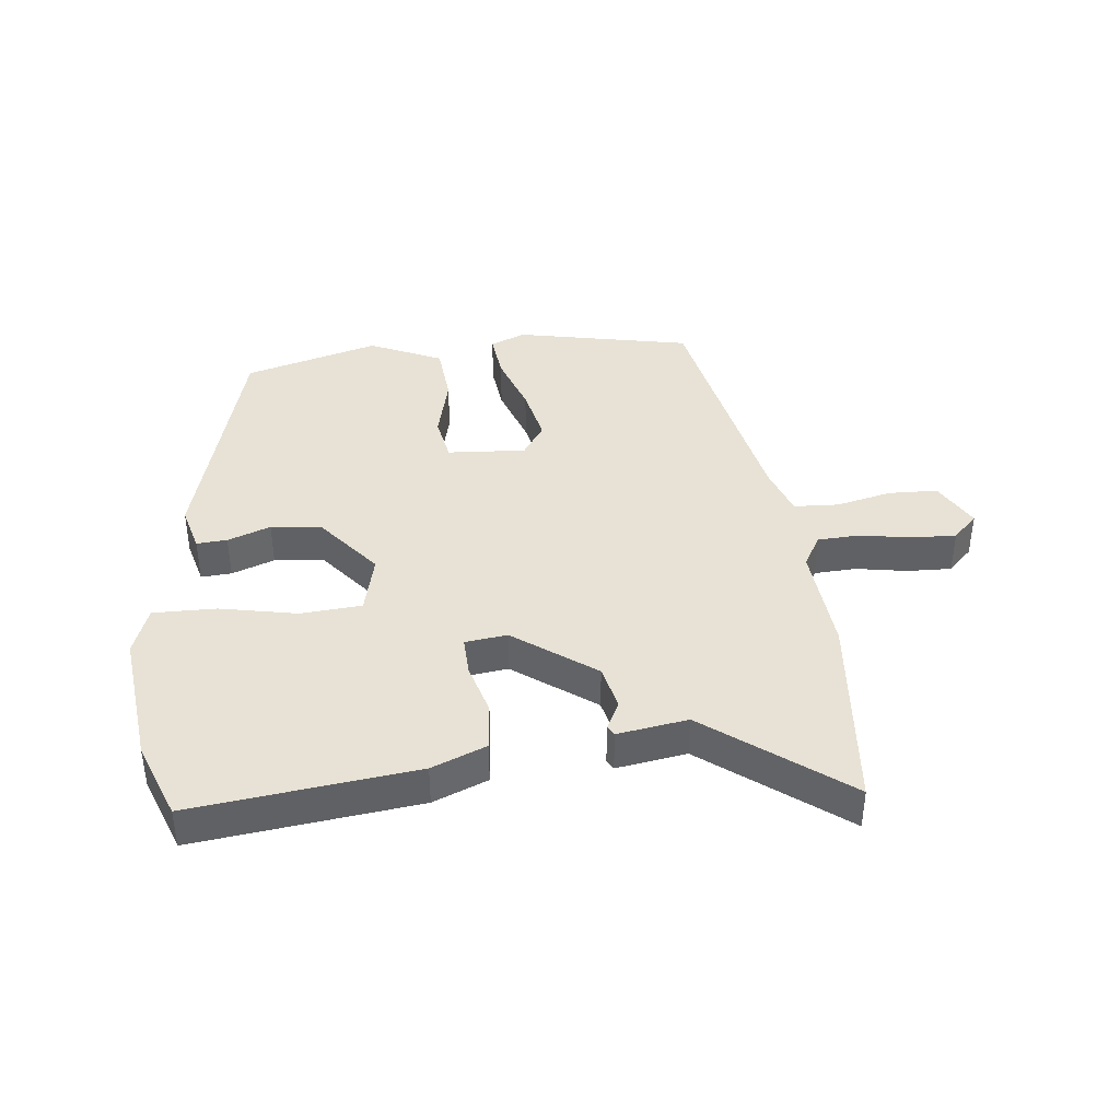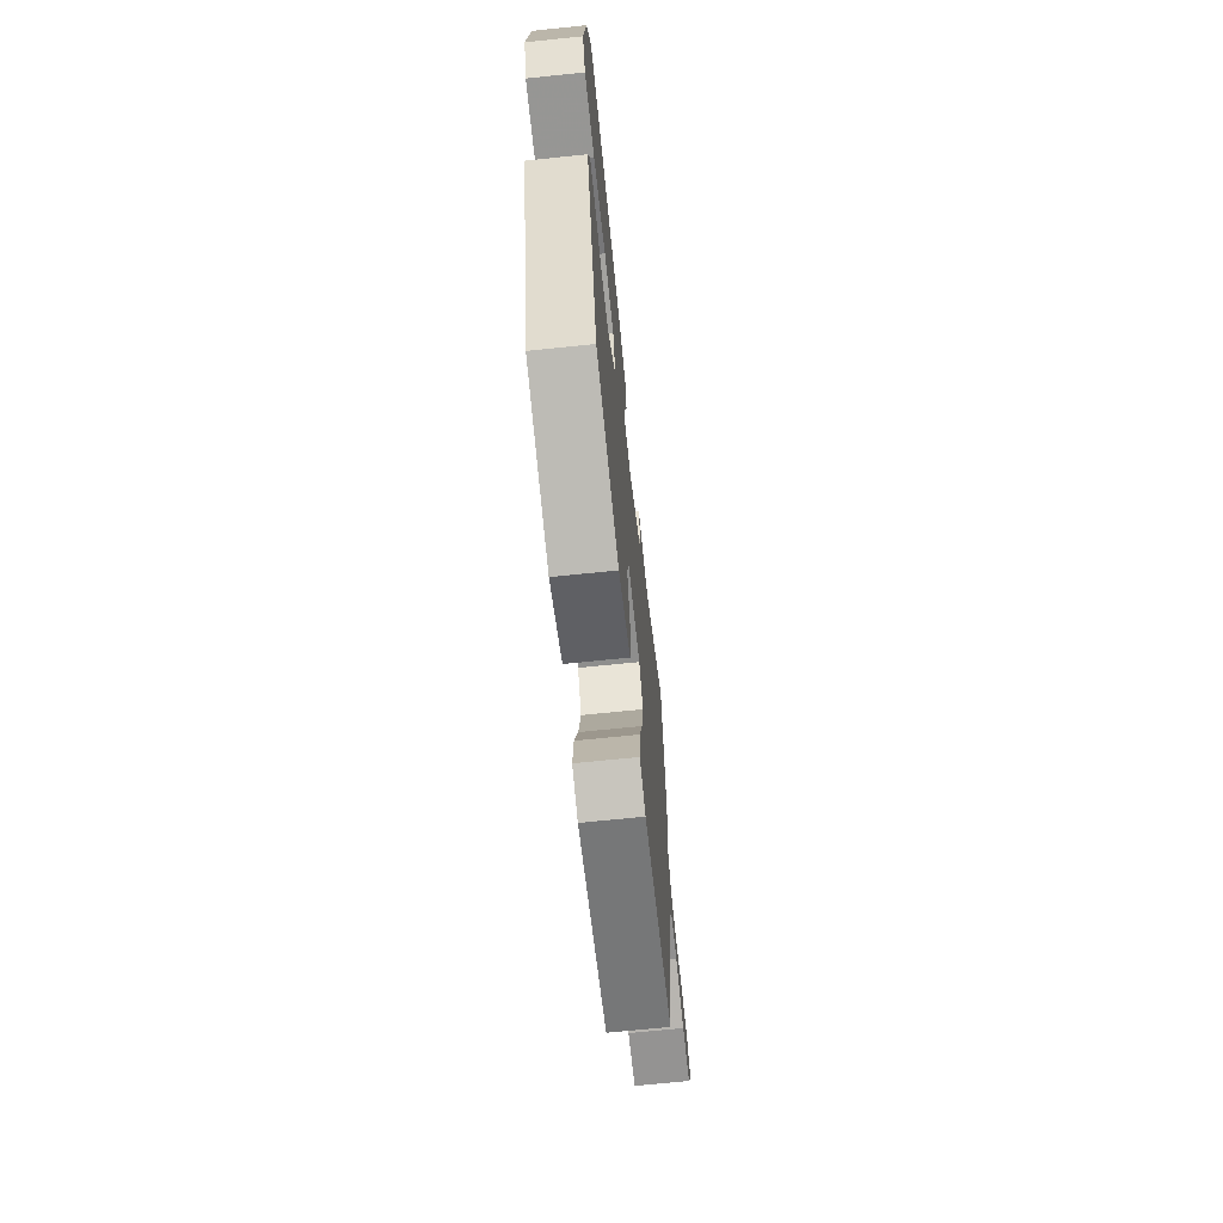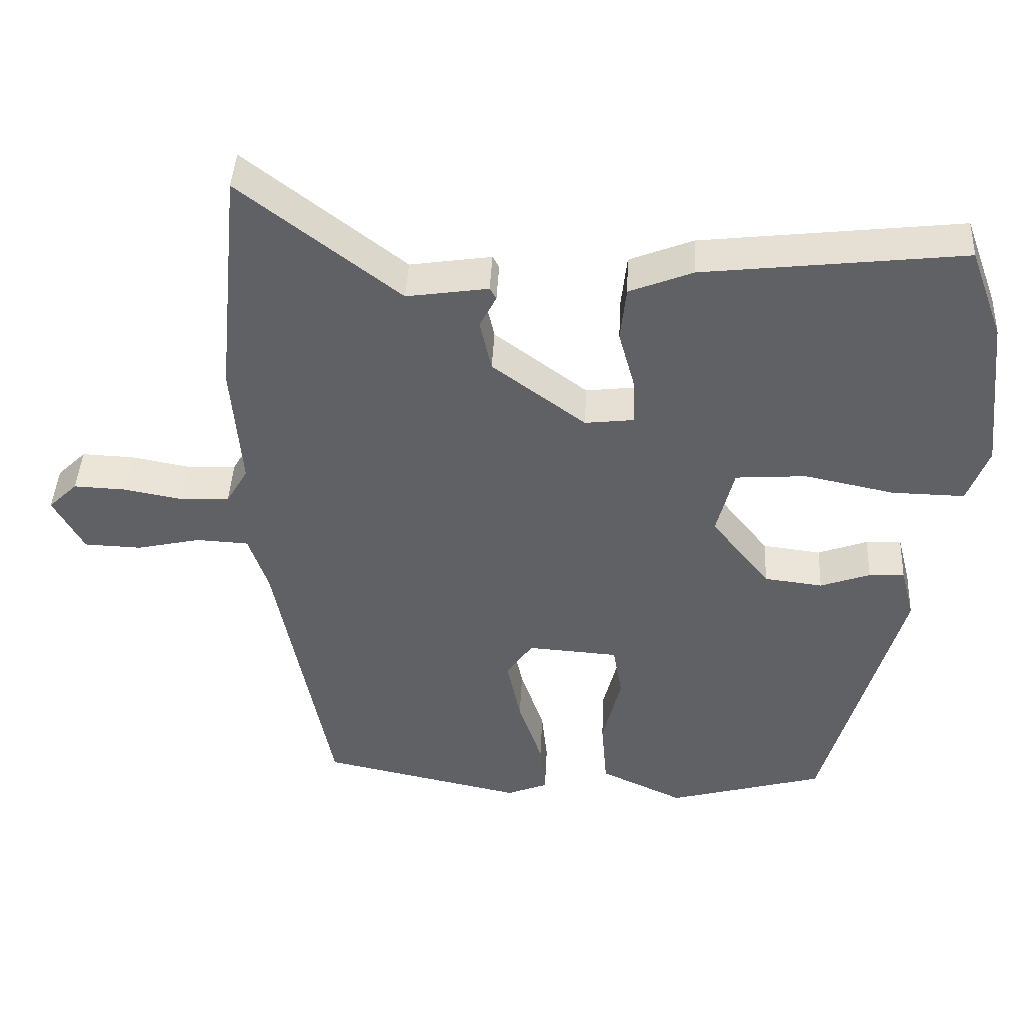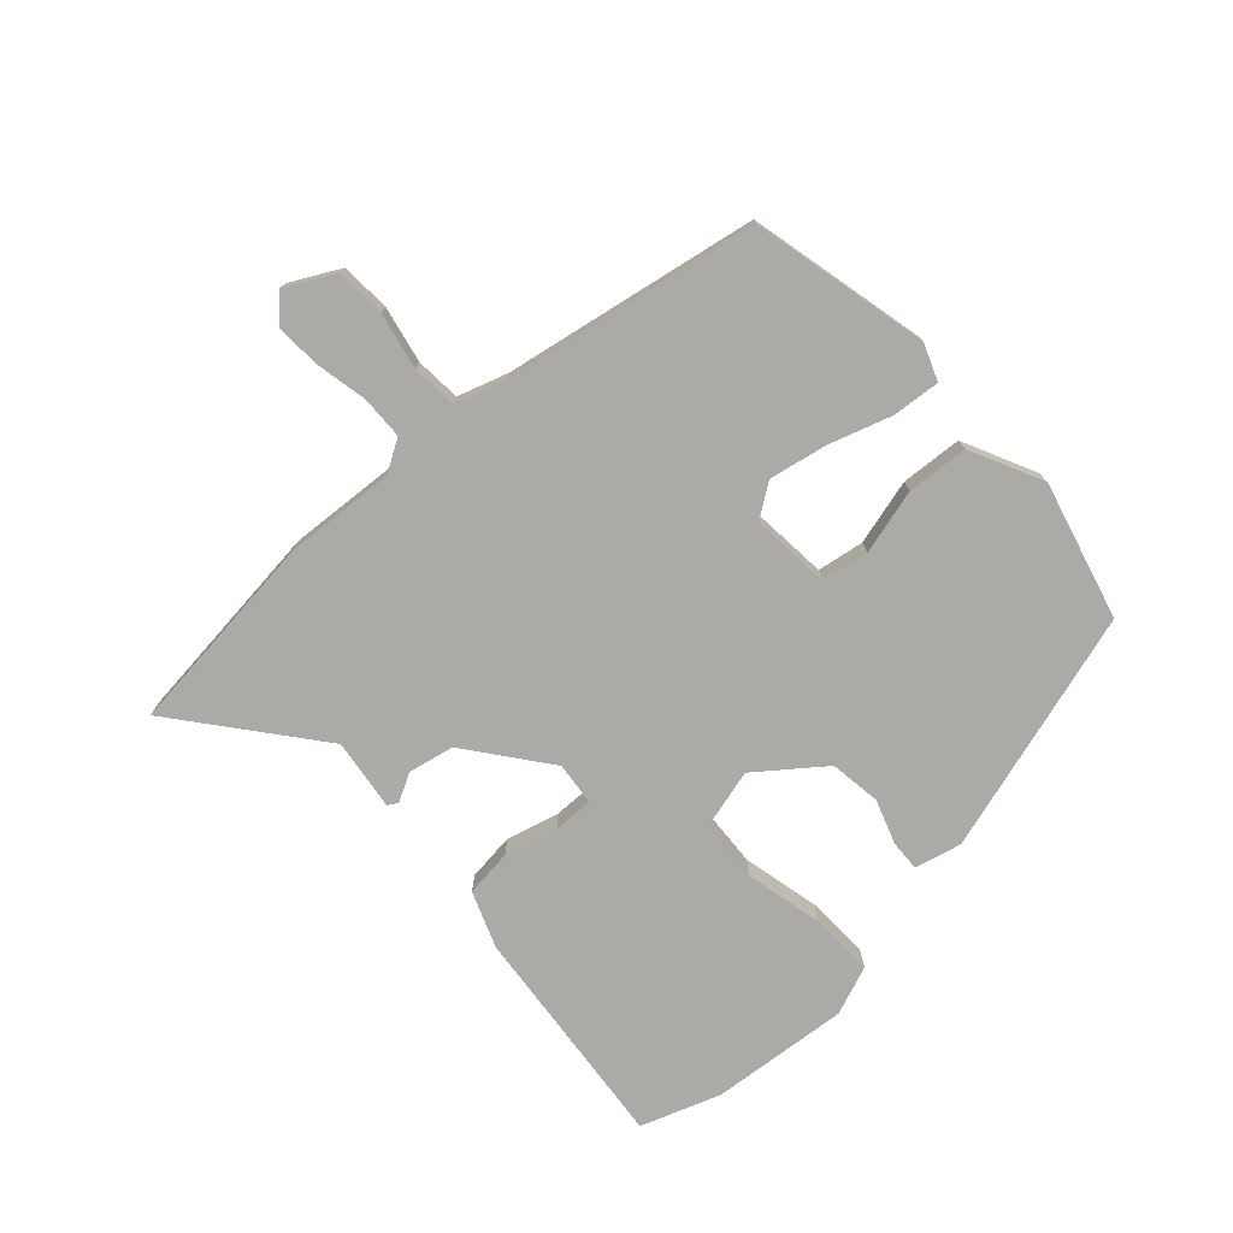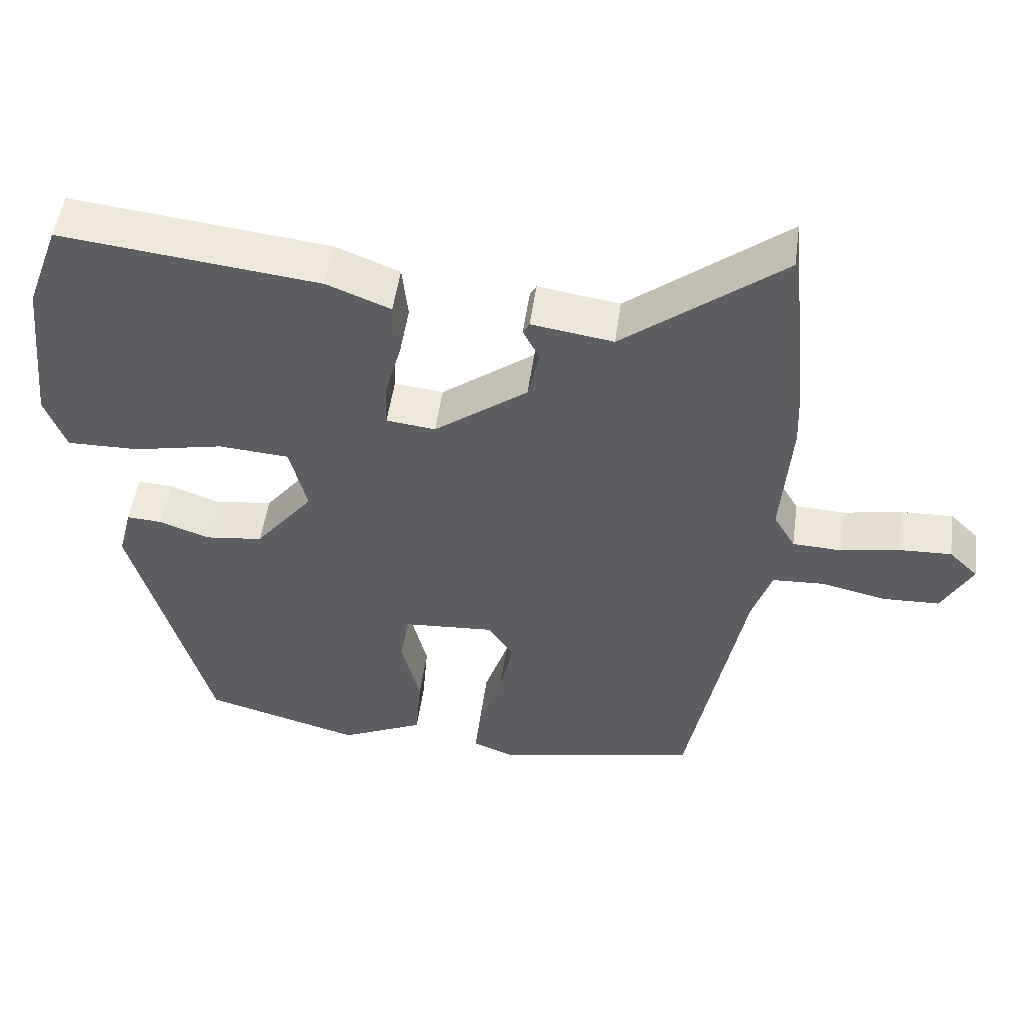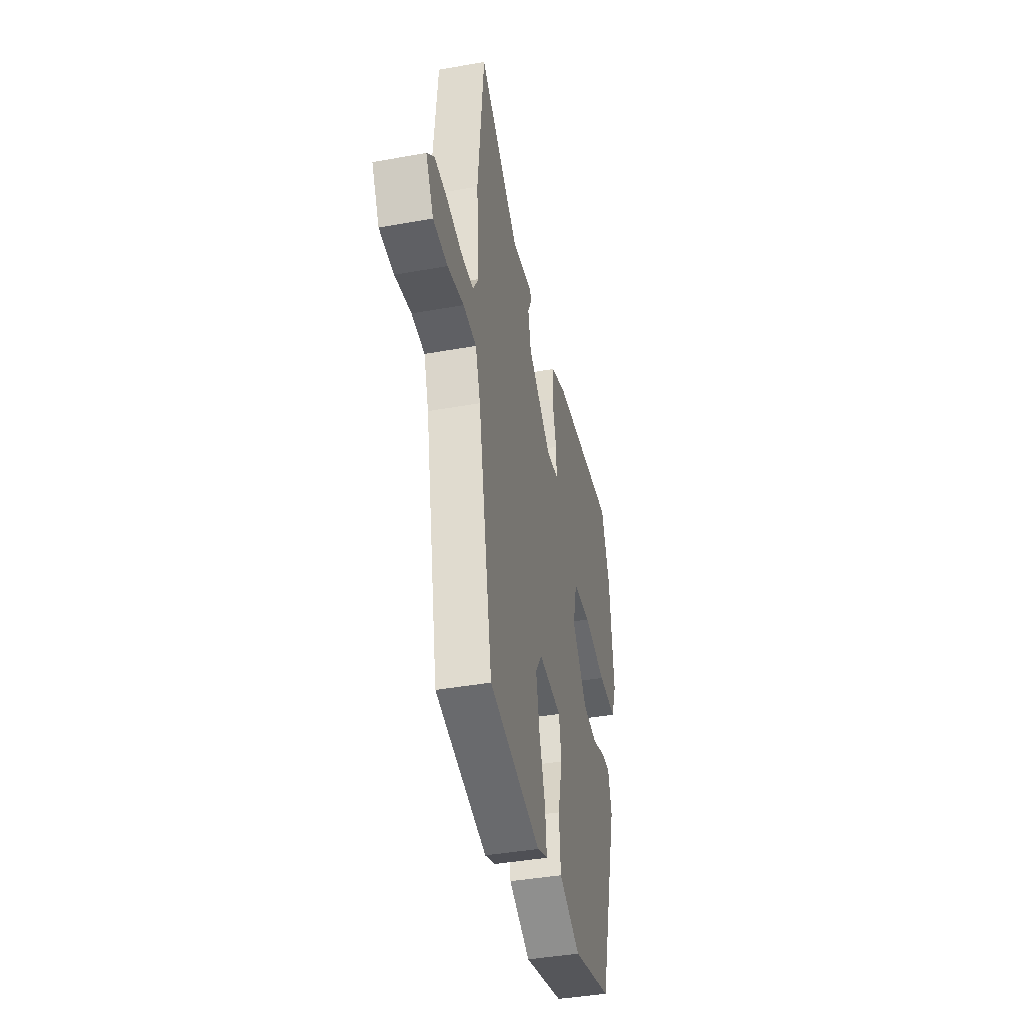
<metadata>
{"format":"obj","ext":"obj","renderer":"f3d","projection":"perspective","resolution":1024,"background":"white","views":[{"elev":40.2,"azim":-6.7,"up":"+Y"},{"elev":-68.9,"azim":-84.1,"up":"+Z"},{"elev":43.0,"azim":-177.2,"up":"+Z"},{"elev":-75.9,"azim":133.1,"up":"+Y"},{"elev":50.8,"azim":7.9,"up":"+Z"},{"elev":-41.5,"azim":102.2,"up":"+Z"}]}
</metadata>
<code>
v -0.522 0.07 0.441
v -0.476 0.07 0.566
v -0.117 0.07 0.525
v -0.029 0.07 0.49
v -0.021 0.07 0.414
v -0.044 0.07 0.33
v -0.046 0.07 0.267
v 0.022 0.07 0.259
v 0.151 0.07 0.355
v 0.167 0.07 0.427
v 0.144 0.07 0.472
v 0.153 0.07 0.488
v 0.266 0.07 0.471
v 0.486 0.07 0.642
v 0.518 0.07 0.319
v 0.504 0.07 0.143
v 0.534 0.07 0.092
v 0.602 0.07 0.089
v 0.683 0.07 0.104
v 0.755 0.07 0.107
v 0.795 0.07 0.068
v 0.753 0.07 -0.009
v 0.674 0.07 -0.012
v 0.585 0.07 0.008
v 0.513 0.07 0.004
v 0.486 0.07 -0.076
v 0.408 0.07 -0.477
v 0.127 0.07 -0.537
v 0.07 0.07 -0.514
v 0.078 0.07 -0.438
v 0.111 0.07 -0.34
v 0.13 0.07 -0.249
v 0.094 0.07 -0.196
v -0.032 0.07 -0.205
v -0.045 0.07 -0.279
v -0.019 0.07 -0.383
v -0.027 0.07 -0.48
v -0.143 0.07 -0.534
v -0.36 0.07 -0.474
v -0.468 0.07 -0.088
v -0.449 0.07 -0.014
v -0.4 0.07 -0.017
v -0.331 0.07 -0.042
v -0.25 0.07 -0.032
v -0.169 0.07 0.07
v -0.193 0.07 0.166
v -0.291 0.07 0.173
v -0.415 0.07 0.147
v -0.516 0.07 0.145
v -0.545 0.07 0.223
v -0.522 0 0.441
v -0.476 0 0.566
v -0.117 0 0.525
v -0.029 0 0.49
v -0.021 0 0.414
v -0.044 0 0.33
v -0.046 0 0.267
v 0.022 0 0.259
v 0.151 0 0.355
v 0.167 0 0.427
v 0.144 0 0.472
v 0.153 0 0.488
v 0.266 0 0.471
v 0.486 0 0.642
v 0.518 0 0.319
v 0.504 0 0.143
v 0.534 0 0.092
v 0.602 0 0.089
v 0.683 0 0.104
v 0.755 0 0.107
v 0.795 0 0.068
v 0.753 0 -0.009
v 0.674 0 -0.012
v 0.585 0 0.008
v 0.513 0 0.004
v 0.486 0 -0.076
v 0.408 0 -0.477
v 0.127 0 -0.537
v 0.07 0 -0.514
v 0.078 0 -0.438
v 0.111 0 -0.34
v 0.13 0 -0.249
v 0.094 0 -0.196
v -0.032 0 -0.205
v -0.045 0 -0.279
v -0.019 0 -0.383
v -0.027 0 -0.48
v -0.143 0 -0.534
v -0.36 0 -0.474
v -0.468 0 -0.088
v -0.449 0 -0.014
v -0.4 0 -0.017
v -0.331 0 -0.042
v -0.25 0 -0.032
v -0.169 0 0.07
v -0.193 0 0.166
v -0.291 0 0.173
v -0.415 0 0.147
v -0.516 0 0.145
v -0.545 0 0.223
f 47 48 49 50
f 46 47 50 1
f 40 41 42 43
f 40 43 44
f 39 40 44
f 38 39 44 45
f 35 36 37 38
f 34 35 38 45
f 28 29 30 31
f 26 27 28 31
f 25 26 31 32
f 21 22 23 24
f 21 24 25
f 18 19 20 21
f 17 18 21 25
f 16 17 25 32
f 13 14 15 16
f 10 11 12 13
f 9 10 13 16
f 8 9 16 32
f 3 4 5 6
f 3 6 7
f 46 1 2 3
f 46 3 7
f 33 34 45 46
f 33 46 7 8
f 8 32 33
f 100 99 98 97
f 51 100 97 96
f 93 92 91 90
f 94 93 90
f 94 90 89
f 95 94 89 88
f 88 87 86 85
f 95 88 85 84
f 81 80 79 78
f 81 78 77 76
f 82 81 76 75
f 74 73 72 71
f 75 74 71
f 71 70 69 68
f 75 71 68 67
f 82 75 67 66
f 66 65 64 63
f 63 62 61 60
f 66 63 60 59
f 82 66 59 58
f 56 55 54 53
f 57 56 53
f 53 52 51 96
f 57 53 96
f 96 95 84 83
f 58 57 96 83
f 83 82 58
f 1 51 52 2
f 2 52 53 3
f 3 53 54 4
f 4 54 55 5
f 5 55 56 6
f 6 56 57 7
f 7 57 58 8
f 8 58 59 9
f 9 59 60 10
f 10 60 61 11
f 11 61 62 12
f 12 62 63 13
f 13 63 64 14
f 14 64 65 15
f 15 65 66 16
f 16 66 67 17
f 17 67 68 18
f 18 68 69 19
f 19 69 70 20
f 20 70 71 21
f 21 71 72 22
f 22 72 73 23
f 23 73 74 24
f 24 74 75 25
f 25 75 76 26
f 26 76 77 27
f 27 77 78 28
f 28 78 79 29
f 29 79 80 30
f 30 80 81 31
f 31 81 82 32
f 32 82 83 33
f 33 83 84 34
f 34 84 85 35
f 35 85 86 36
f 36 86 87 37
f 37 87 88 38
f 38 88 89 39
f 39 89 90 40
f 40 90 91 41
f 41 91 92 42
f 42 92 93 43
f 43 93 94 44
f 44 94 95 45
f 45 95 96 46
f 46 96 97 47
f 47 97 98 48
f 48 98 99 49
f 49 99 100 50
f 50 100 51 1

</code>
